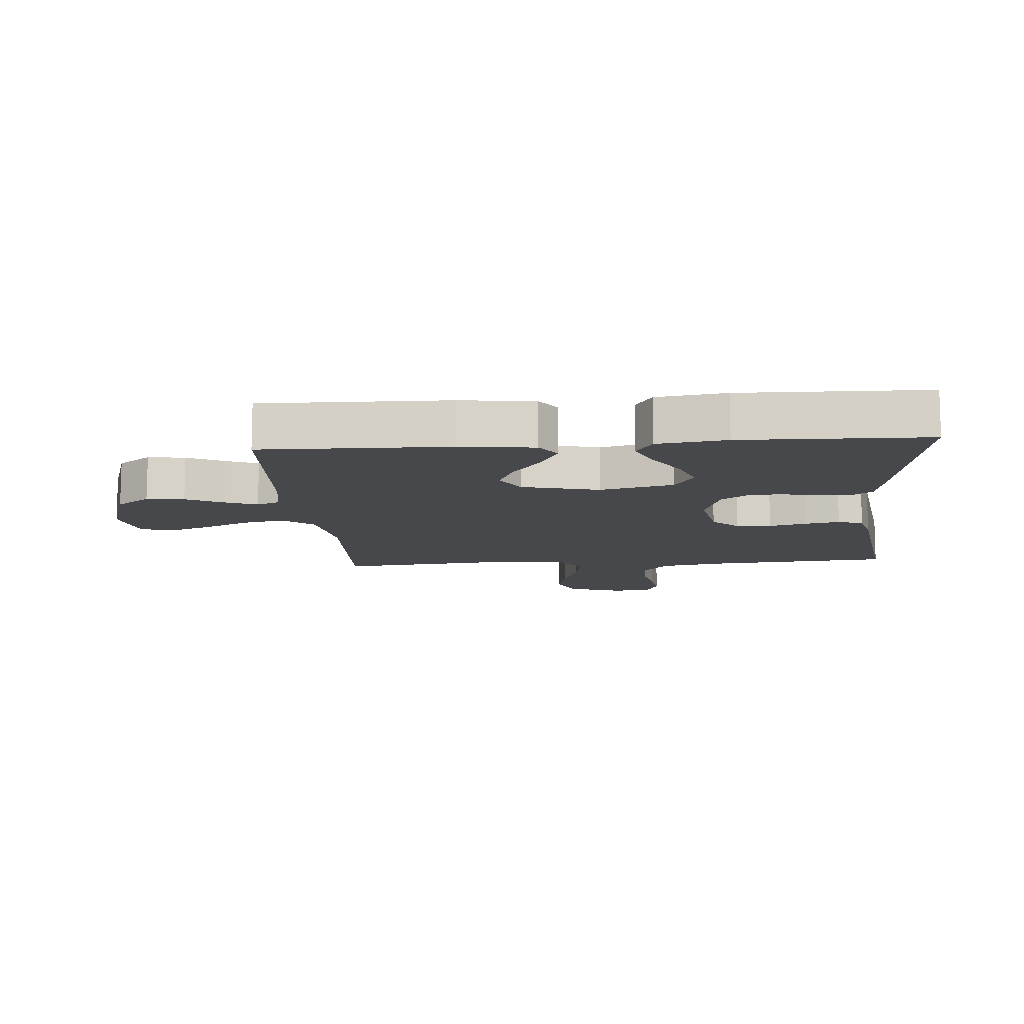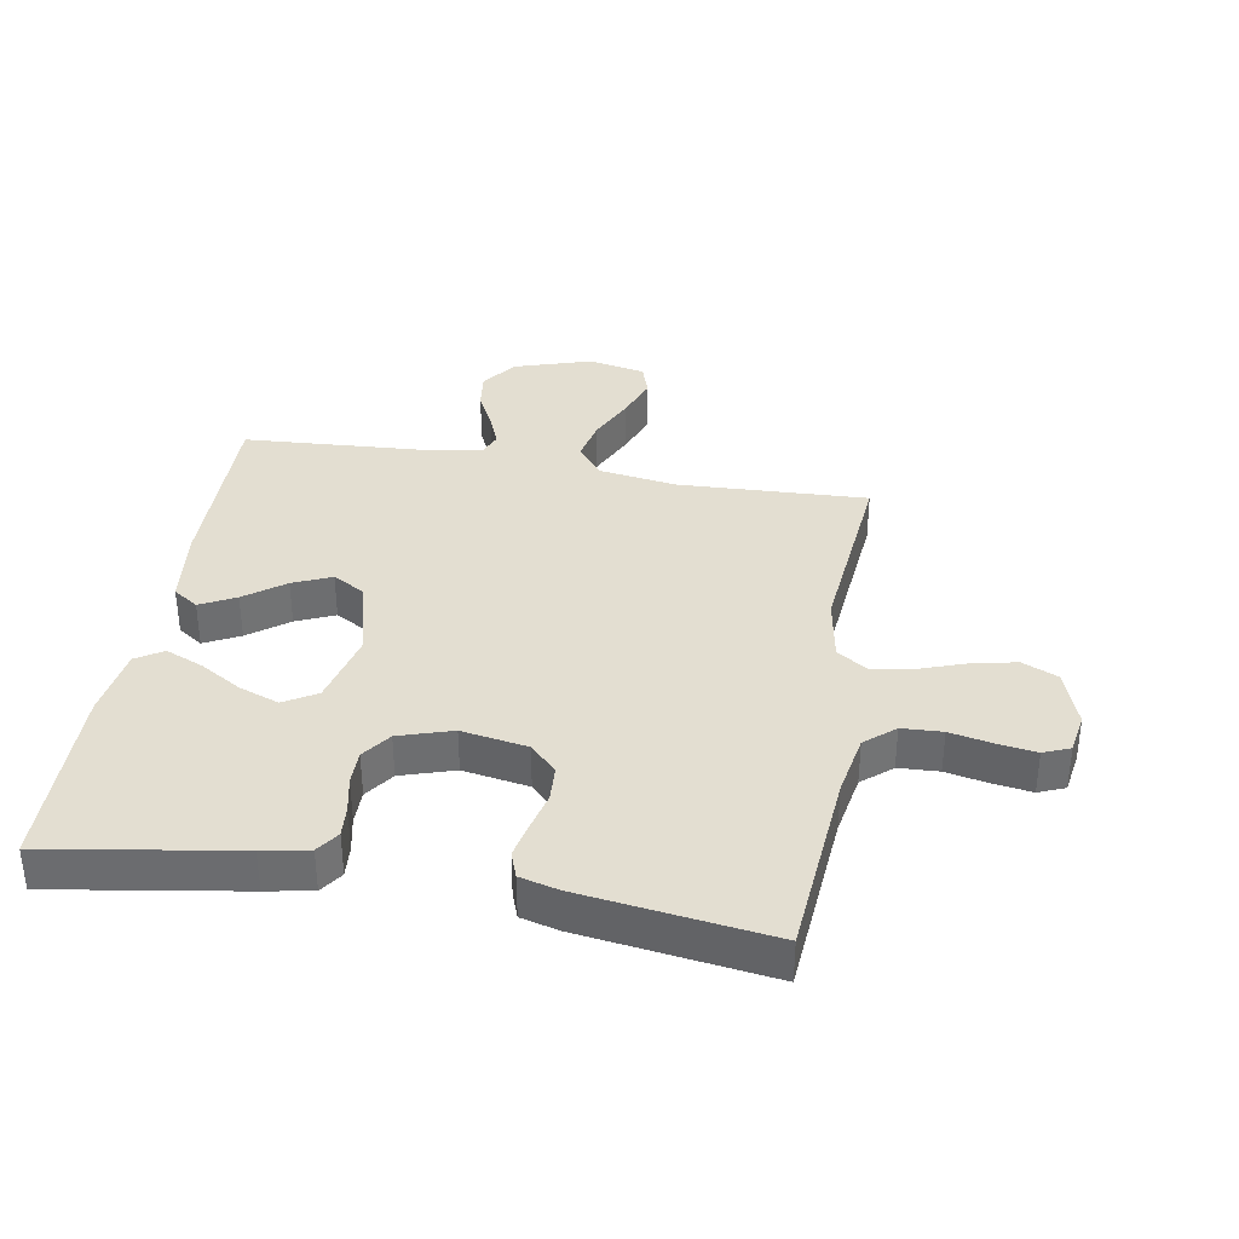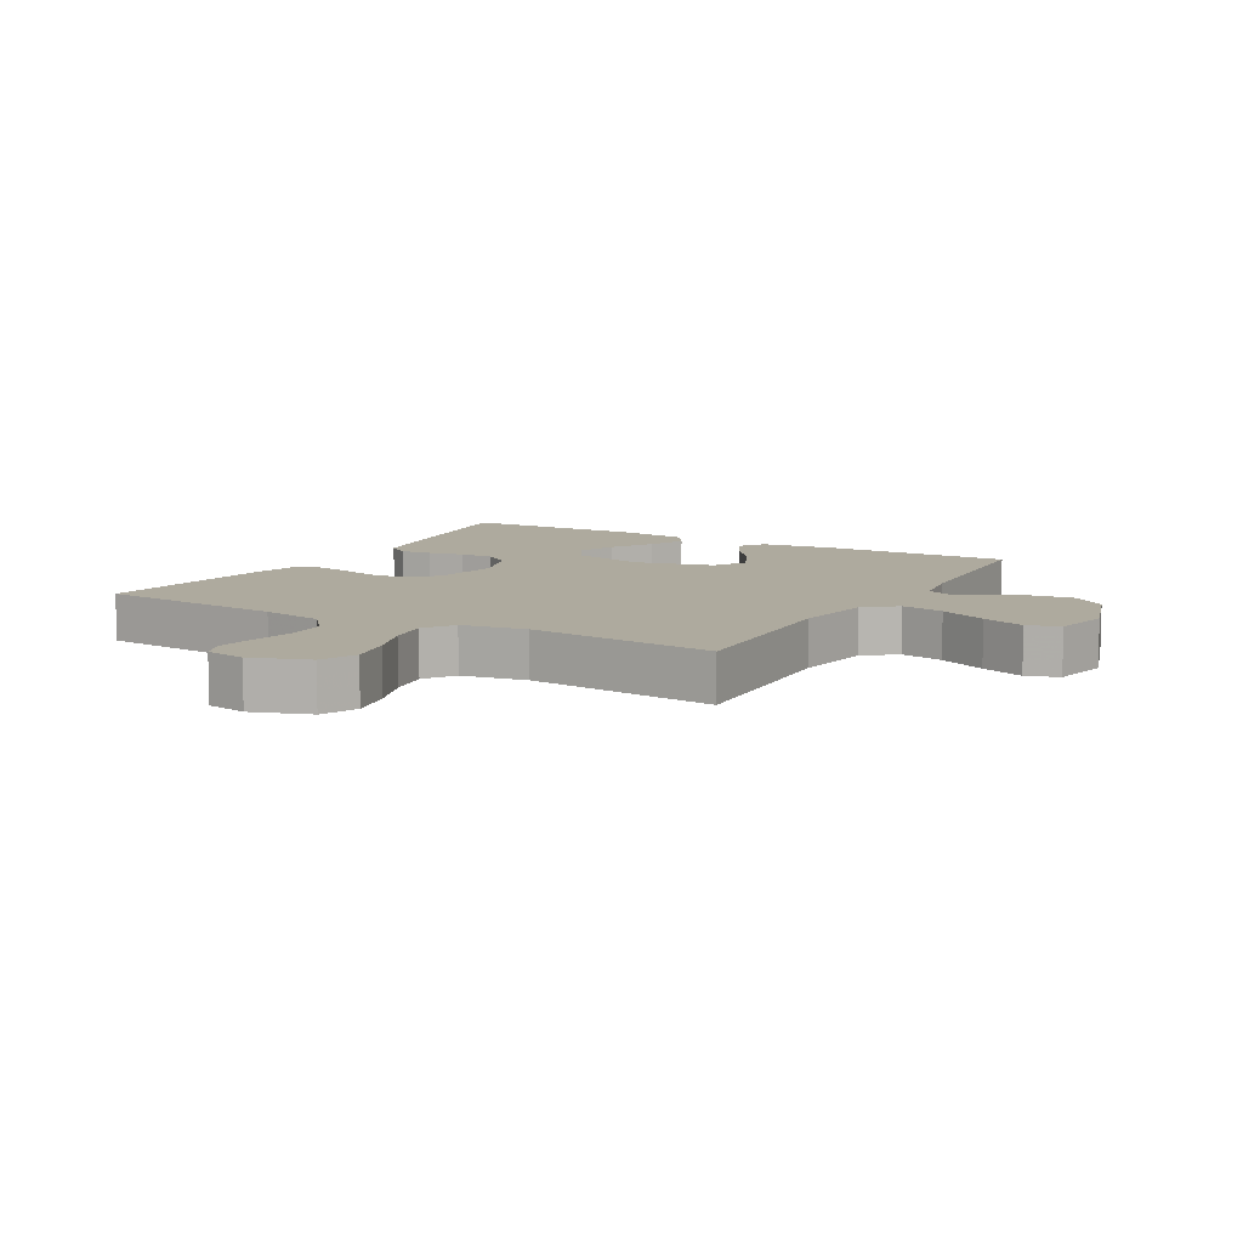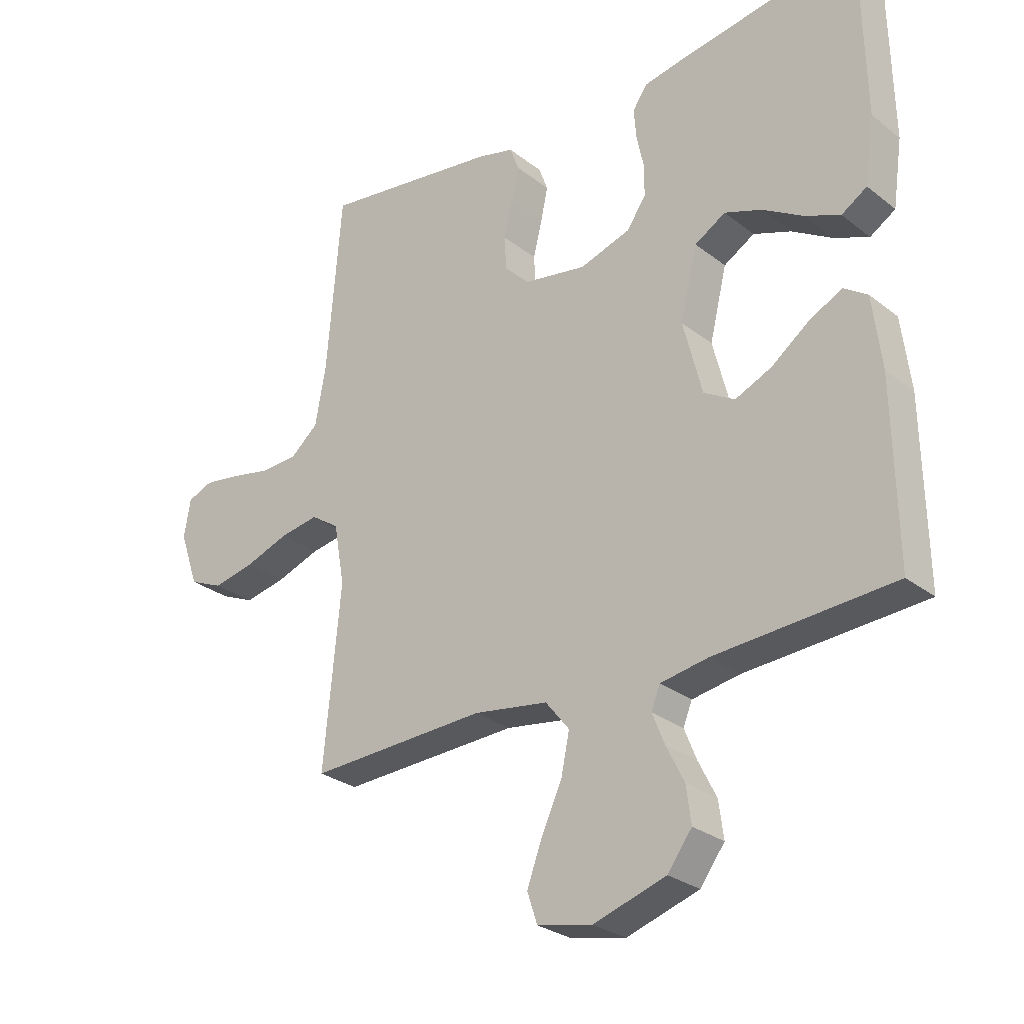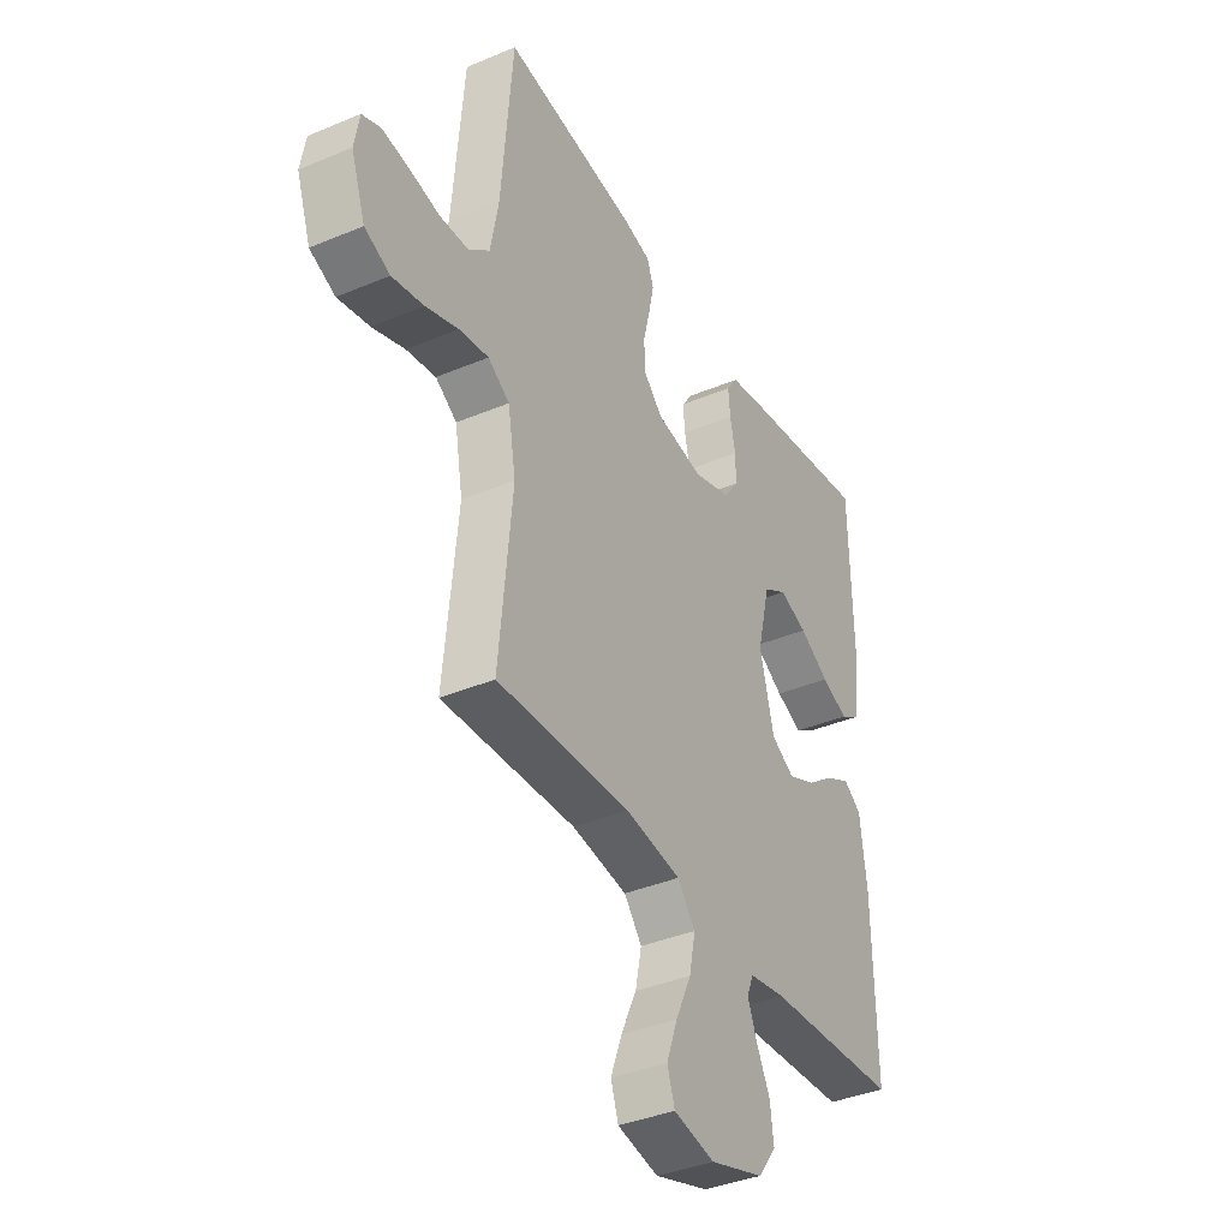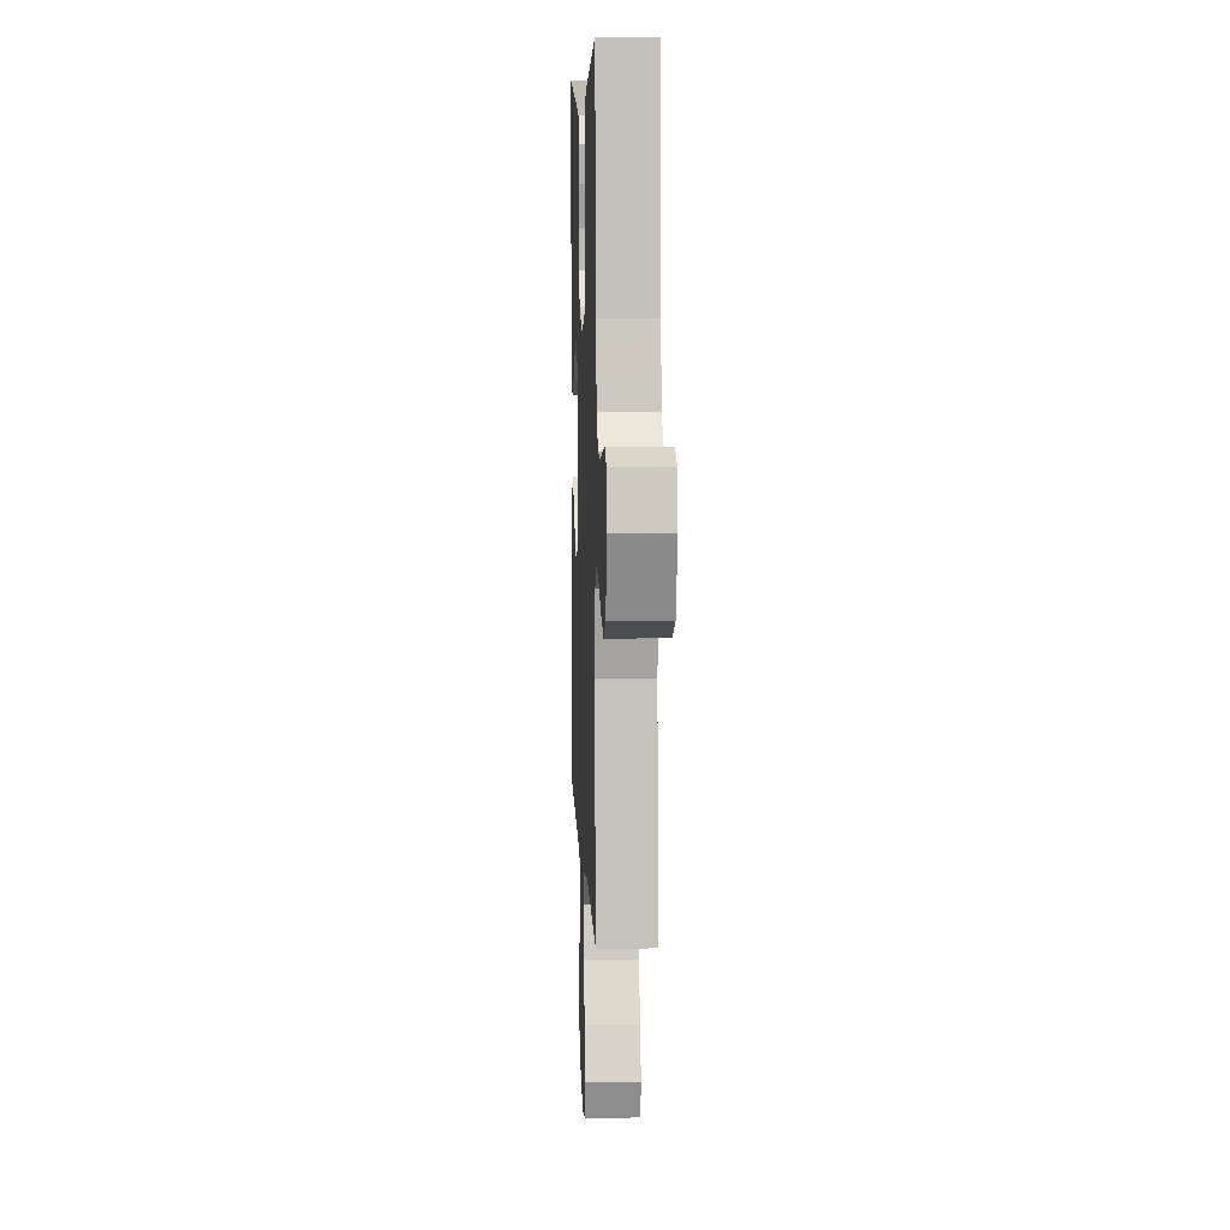
<metadata>
{"format":"obj","ext":"obj","renderer":"f3d","projection":"perspective","resolution":1024,"background":"white","views":[{"elev":-11.4,"azim":-85.5,"up":"+Y"},{"elev":36.2,"azim":9.8,"up":"+Y"},{"elev":9.2,"azim":119.7,"up":"+Y"},{"elev":-27.7,"azim":-139.7,"up":"+Z"},{"elev":-38.1,"azim":118.1,"up":"+Z"},{"elev":7.4,"azim":87.7,"up":"+Z"}]}
</metadata>
<code>
v -0.5 0.07 0.5
v -0.2 0.07 0.452
v -0.127 0.07 0.438
v -0.102 0.07 0.402
v -0.106 0.07 0.352
v -0.118 0.07 0.295
v -0.118 0.07 0.241
v -0.085 0.07 0.195
v 0 0.07 0.168
v 0.105 0.07 0.186
v 0.147 0.07 0.228
v 0.15 0.07 0.285
v 0.135 0.07 0.346
v 0.123 0.07 0.402
v 0.138 0.07 0.443
v 0.2 0.07 0.459
v 0.5 0.07 0.5
v 0.525 0.07 0.2
v 0.543 0.07 0.101
v 0.59 0.07 0.061
v 0.654 0.07 0.058
v 0.722 0.07 0.072
v 0.783 0.07 0.081
v 0.825 0.07 0.064
v 0.836 0.07 0
v 0.804 0.07 -0.092
v 0.747 0.07 -0.117
v 0.676 0.07 -0.102
v 0.603 0.07 -0.076
v 0.537 0.07 -0.065
v 0.489 0.07 -0.097
v 0.471 0.07 -0.2
v 0.5 0.07 -0.5
v 0.2 0.07 -0.487
v 0.075 0.07 -0.506
v 0.035 0.07 -0.556
v 0.049 0.07 -0.624
v 0.084 0.07 -0.699
v 0.109 0.07 -0.767
v 0.092 0.07 -0.818
v 0 0.07 -0.837
v -0.122 0.07 -0.798
v -0.163 0.07 -0.743
v -0.155 0.07 -0.682
v -0.125 0.07 -0.622
v -0.104 0.07 -0.57
v -0.119 0.07 -0.533
v -0.2 0.07 -0.519
v -0.5 0.07 -0.5
v -0.495 0.07 -0.2
v -0.48 0.07 -0.079
v -0.44 0.07 -0.052
v -0.384 0.07 -0.081
v -0.321 0.07 -0.128
v -0.26 0.07 -0.155
v -0.208 0.07 -0.125
v -0.176 0.07 0
v -0.205 0.07 0.119
v -0.257 0.07 0.15
v -0.32 0.07 0.127
v -0.387 0.07 0.087
v -0.447 0.07 0.062
v -0.49 0.07 0.089
v -0.506 0.07 0.2
v -0.5 0 0.5
v -0.2 0 0.452
v -0.127 0 0.438
v -0.102 0 0.402
v -0.106 0 0.352
v -0.118 0 0.295
v -0.118 0 0.241
v -0.085 0 0.195
v 0 0 0.168
v 0.105 0 0.186
v 0.147 0 0.228
v 0.15 0 0.285
v 0.135 0 0.346
v 0.123 0 0.402
v 0.138 0 0.443
v 0.2 0 0.459
v 0.5 0 0.5
v 0.525 0 0.2
v 0.543 0 0.101
v 0.59 0 0.061
v 0.654 0 0.058
v 0.722 0 0.072
v 0.783 0 0.081
v 0.825 0 0.064
v 0.836 0 0
v 0.804 0 -0.092
v 0.747 0 -0.117
v 0.676 0 -0.102
v 0.603 0 -0.076
v 0.537 0 -0.065
v 0.489 0 -0.097
v 0.471 0 -0.2
v 0.5 0 -0.5
v 0.2 0 -0.487
v 0.075 0 -0.506
v 0.035 0 -0.556
v 0.049 0 -0.624
v 0.084 0 -0.699
v 0.109 0 -0.767
v 0.092 0 -0.818
v 0 0 -0.837
v -0.122 0 -0.798
v -0.163 0 -0.743
v -0.155 0 -0.682
v -0.125 0 -0.622
v -0.104 0 -0.57
v -0.119 0 -0.533
v -0.2 0 -0.519
v -0.5 0 -0.5
v -0.495 0 -0.2
v -0.48 0 -0.079
v -0.44 0 -0.052
v -0.384 0 -0.081
v -0.321 0 -0.128
v -0.26 0 -0.155
v -0.208 0 -0.125
v -0.176 0 0
v -0.205 0 0.119
v -0.257 0 0.15
v -0.32 0 0.127
v -0.387 0 0.087
v -0.447 0 0.062
v -0.49 0 0.089
v -0.506 0 0.2
f 4 5 6
f 3 4 6
f 2 3 6
f 1 2 6
f 64 1 6
f 63 64 6
f 62 63 6
f 61 62 6
f 60 61 6
f 59 60 6 7
f 58 59 7 8
f 57 58 8 9
f 56 57 9 10
f 52 53 54
f 51 52 54
f 50 51 54
f 49 50 54
f 48 49 54
f 47 48 54 55
f 46 47 55 56
f 43 44 45
f 42 43 45
f 41 42 45
f 40 41 45
f 39 40 45
f 38 39 45
f 37 38 45
f 36 37 45 46
f 46 56 10
f 36 46 10
f 35 36 10
f 32 33 34
f 35 10 11
f 34 35 11
f 32 34 11
f 31 32 11
f 27 28 29
f 26 27 29
f 25 26 29
f 24 25 29
f 23 24 29
f 22 23 29
f 21 22 29
f 20 21 29 30
f 31 11 12
f 30 31 12
f 20 30 12
f 19 20 12
f 16 17 18
f 16 18 19
f 15 16 19
f 14 15 19
f 13 14 19
f 12 13 19
f 70 69 68
f 70 68 67
f 70 67 66
f 70 66 65
f 70 65 128
f 70 128 127
f 70 127 126
f 70 126 125
f 70 125 124
f 71 70 124 123
f 72 71 123 122
f 73 72 122 121
f 74 73 121 120
f 118 117 116
f 118 116 115
f 118 115 114
f 118 114 113
f 118 113 112
f 119 118 112 111
f 120 119 111 110
f 109 108 107
f 109 107 106
f 109 106 105
f 109 105 104
f 109 104 103
f 109 103 102
f 109 102 101
f 110 109 101 100
f 74 120 110
f 74 110 100
f 74 100 99
f 98 97 96
f 75 74 99
f 75 99 98
f 75 98 96
f 75 96 95
f 93 92 91
f 93 91 90
f 93 90 89
f 93 89 88
f 93 88 87
f 93 87 86
f 93 86 85
f 94 93 85 84
f 76 75 95
f 76 95 94
f 76 94 84
f 76 84 83
f 82 81 80
f 83 82 80
f 83 80 79
f 83 79 78
f 83 78 77
f 83 77 76
f 1 65 66 2
f 2 66 67 3
f 3 67 68 4
f 4 68 69 5
f 5 69 70 6
f 6 70 71 7
f 7 71 72 8
f 8 72 73 9
f 9 73 74 10
f 10 74 75 11
f 11 75 76 12
f 12 76 77 13
f 13 77 78 14
f 14 78 79 15
f 15 79 80 16
f 16 80 81 17
f 17 81 82 18
f 18 82 83 19
f 19 83 84 20
f 20 84 85 21
f 21 85 86 22
f 22 86 87 23
f 23 87 88 24
f 24 88 89 25
f 25 89 90 26
f 26 90 91 27
f 27 91 92 28
f 28 92 93 29
f 29 93 94 30
f 30 94 95 31
f 31 95 96 32
f 32 96 97 33
f 33 97 98 34
f 34 98 99 35
f 35 99 100 36
f 36 100 101 37
f 37 101 102 38
f 38 102 103 39
f 39 103 104 40
f 40 104 105 41
f 41 105 106 42
f 42 106 107 43
f 43 107 108 44
f 44 108 109 45
f 45 109 110 46
f 46 110 111 47
f 47 111 112 48
f 48 112 113 49
f 49 113 114 50
f 50 114 115 51
f 51 115 116 52
f 52 116 117 53
f 53 117 118 54
f 54 118 119 55
f 55 119 120 56
f 56 120 121 57
f 57 121 122 58
f 58 122 123 59
f 59 123 124 60
f 60 124 125 61
f 61 125 126 62
f 62 126 127 63
f 63 127 128 64
f 64 128 65 1

</code>
